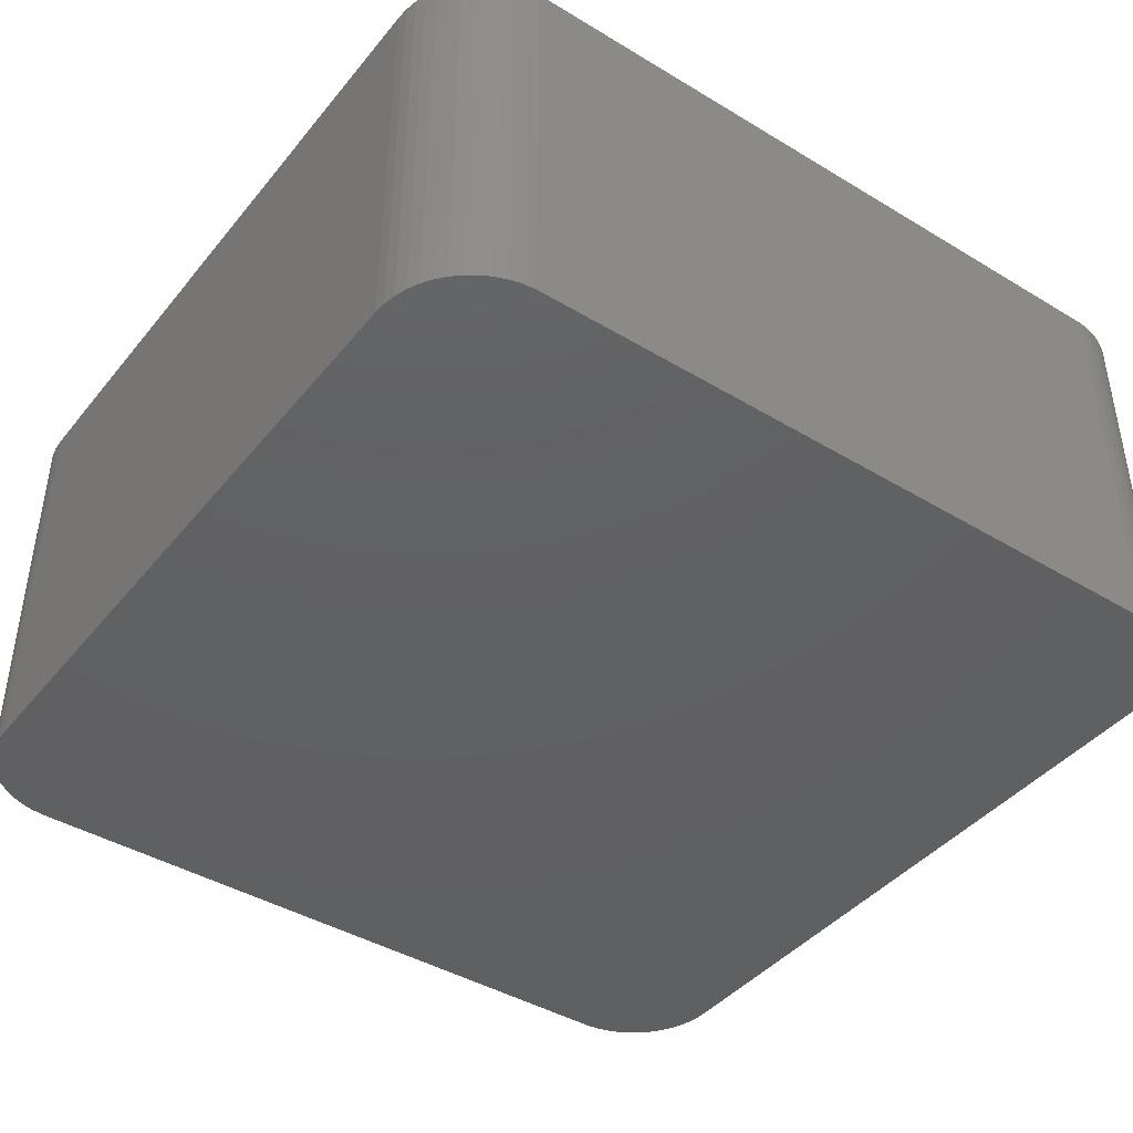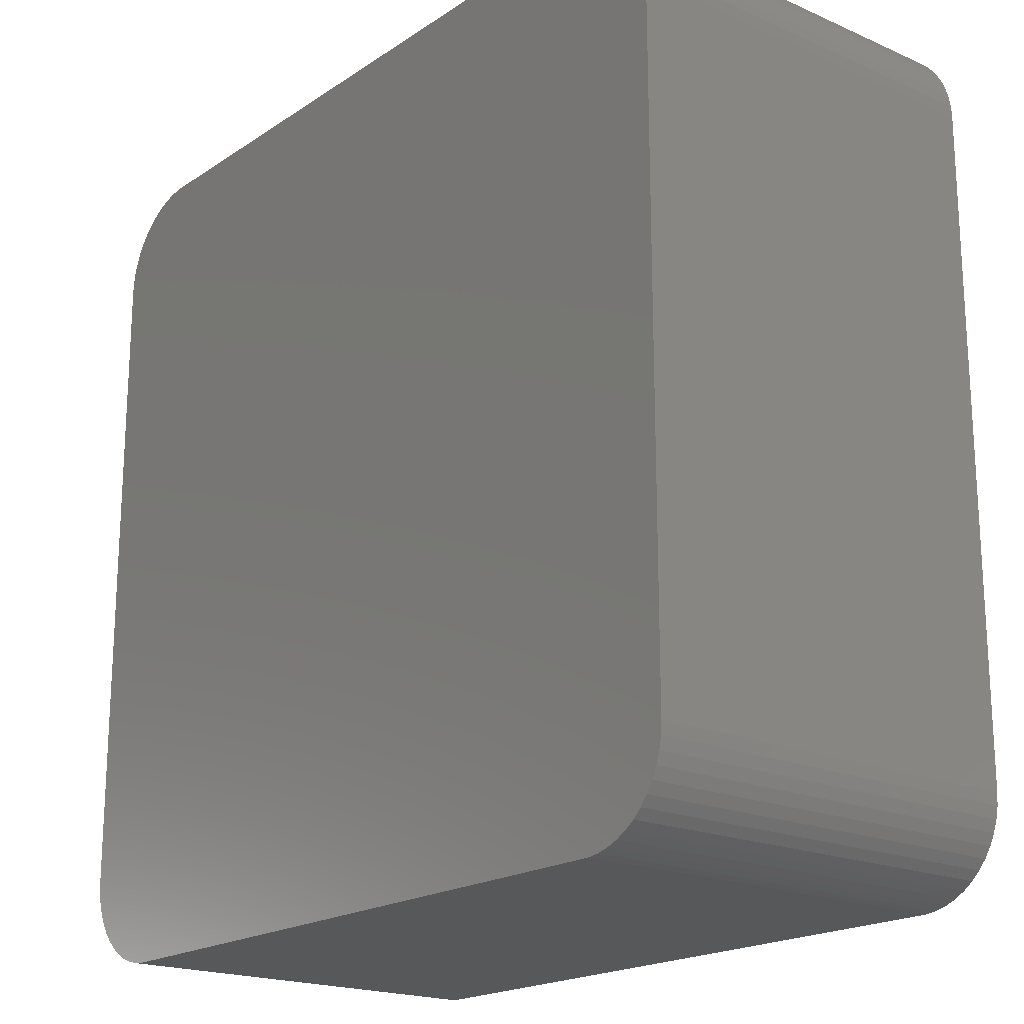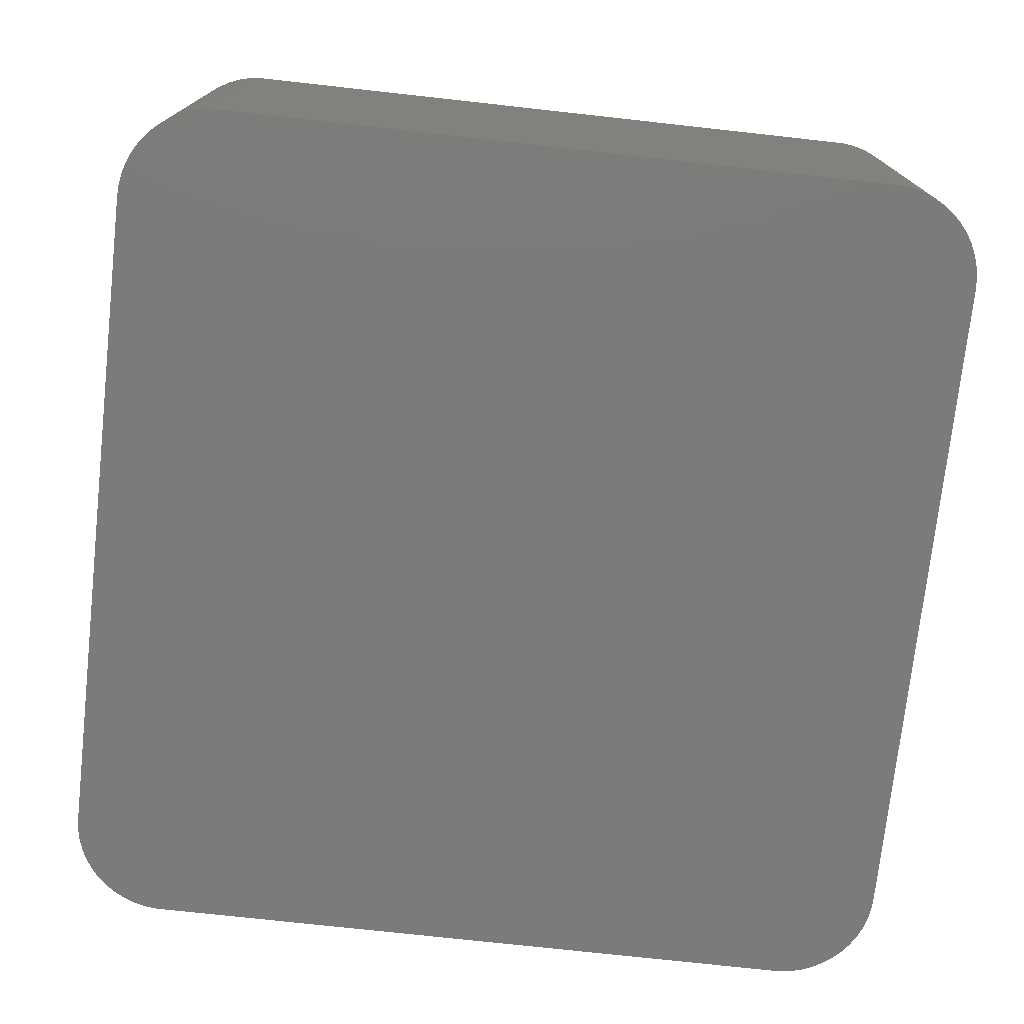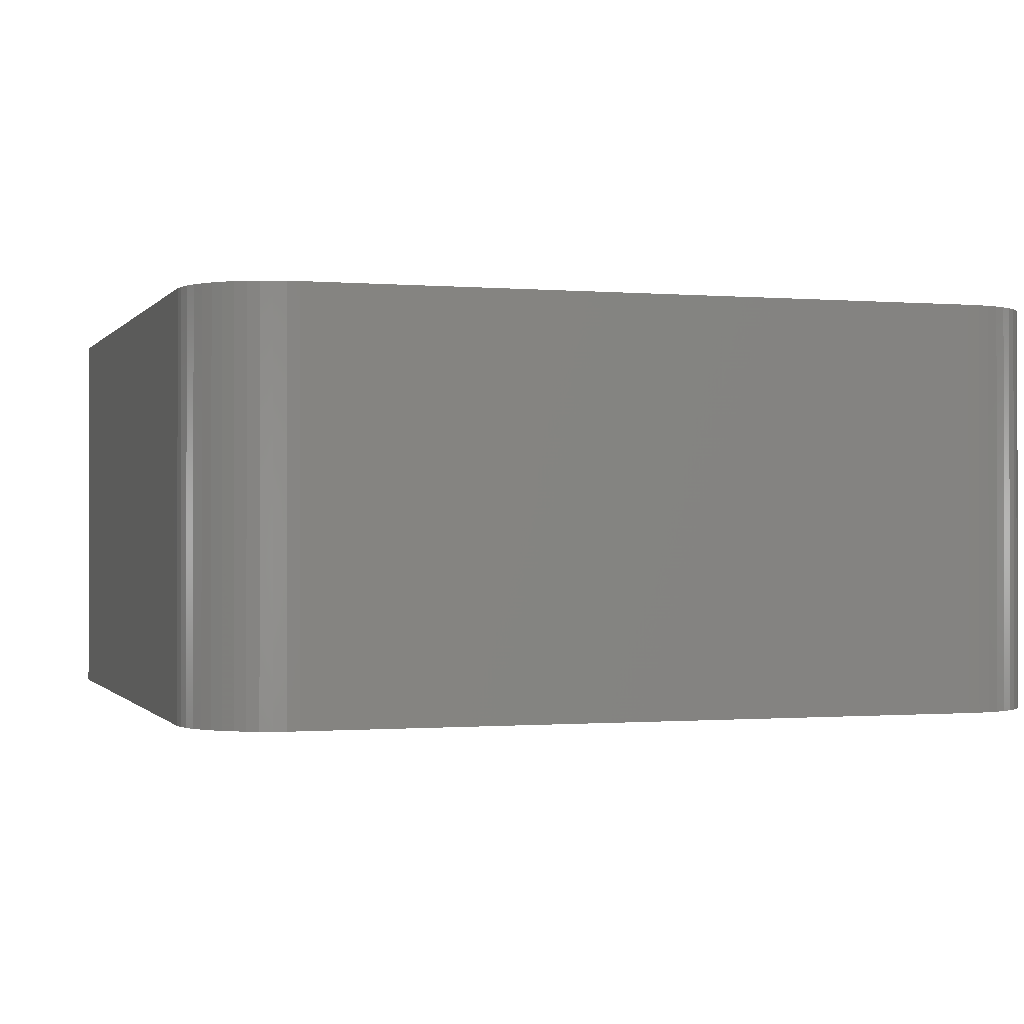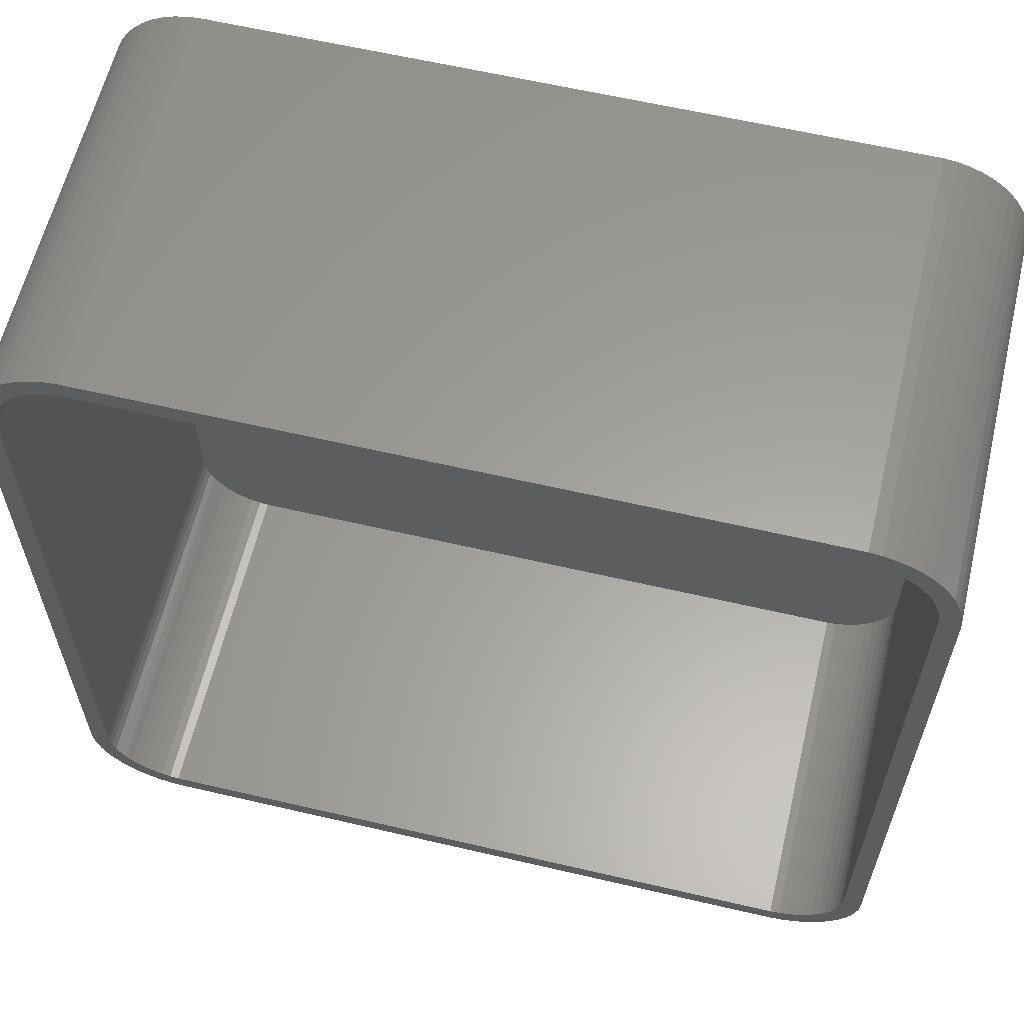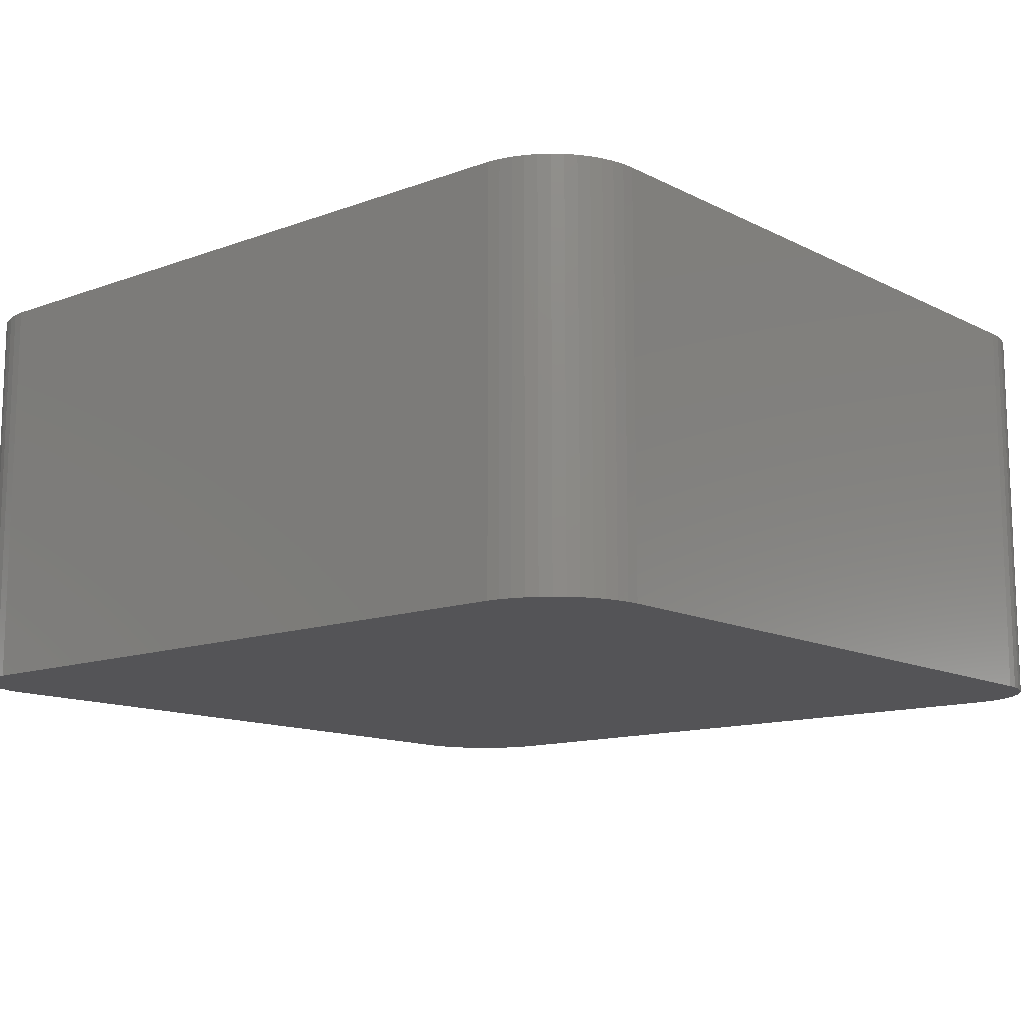
<metadata>
{"format":"stl","ext":"stl","renderer":"f3d","projection":"perspective","resolution":1024,"background":"white","views":[{"elev":-42.3,"azim":-35.8,"up":"+Z"},{"elev":-19.4,"azim":-129.3,"up":"+Y"},{"elev":-74.6,"azim":173.7,"up":"+Z"},{"elev":-0.6,"azim":72.4,"up":"+Z"},{"elev":61.1,"azim":13.4,"up":"+Y"},{"elev":-12.6,"azim":40.6,"up":"+Z"}]}
</metadata>
<code>
# stl→obj: 208 verts, 412 faces
v -22.5 -17.5 0
v -22.5 17.5 21
v -22.5 17.5 0
v -22.5 -17.5 21
v -22.46 -18.13 0
v -22.46 -18.13 21
v -22.46 18.13 21
v -22.46 18.13 0
v 21.5 17.5 21
v 22.5 17.5 21
v 22.46 18.13 21
v 22.5 -17.5 21
v 21.47 18 21
v 22.34 18.74 21
v 21.5 -17.5 21
v 21.37 18.49 21
v 22.15 19.34 21
v 22.46 -18.13 21
v 21.22 18.97 21
v 21.88 19.91 21
v 21.47 -18 21
v 21.01 19.43 21
v 21.55 20.44 21
v 22.34 -18.74 21
v 21.37 -18.49 21
v 20.74 19.85 21
v 21.14 20.92 21
v 20.42 20.24 21
v 20.69 21.35 21
v 20.05 20.58 21
v 20.18 21.72 21
v 19.64 20.88 21
v 19.63 22.02 21
v 19.2 21.12 21
v 19.05 22.26 21
v 18.74 21.3 21
v 18.44 22.41 21
v 18.25 21.43 21
v 17.81 22.49 21
v 17.75 21.49 21
v -17.75 21.49 21
v -17.81 22.49 21
v -18.25 21.43 21
v -18.44 22.41 21
v -18.74 21.3 21
v -19.05 22.26 21
v -19.2 21.12 21
v -19.63 22.02 21
v -19.64 20.88 21
v -20.18 21.72 21
v -20.05 20.58 21
v -20.69 21.35 21
v -20.42 20.24 21
v -21.14 20.92 21
v -20.74 19.85 21
v -21.55 20.44 21
v -21.01 19.43 21
v -21.88 19.91 21
v -21.22 18.97 21
v -22.34 18.74 21
v -21.37 18.49 21
v -22.15 19.34 21
v 22.15 -19.34 21
v 21.22 -18.97 21
v 21.88 -19.91 21
v 21.01 -19.43 21
v 21.55 -20.44 21
v 20.74 -19.85 21
v 21.14 -20.92 21
v 20.42 -20.24 21
v 20.69 -21.35 21
v 20.05 -20.58 21
v 20.18 -21.72 21
v 19.64 -20.88 21
v 19.63 -22.02 21
v 19.2 -21.12 21
v 19.05 -22.26 21
v 18.74 -21.3 21
v 18.44 -22.41 21
v 18.25 -21.43 21
v 17.81 -22.49 21
v 17.75 -21.49 21
v -17.75 -21.49 21
v -17.81 -22.49 21
v -18.25 -21.43 21
v -18.44 -22.41 21
v -18.74 -21.3 21
v -19.05 -22.26 21
v -19.2 -21.12 21
v -19.63 -22.02 21
v -19.64 -20.88 21
v -20.18 -21.72 21
v -20.05 -20.58 21
v -20.69 -21.35 21
v -20.42 -20.24 21
v -21.14 -20.92 21
v -20.74 -19.85 21
v -21.55 -20.44 21
v -21.01 -19.43 21
v -21.88 -19.91 21
v -21.22 -18.97 21
v -22.15 -19.34 21
v -21.37 -18.49 21
v -22.34 -18.74 21
v -21.47 -18 21
v -21.5 -17.5 21
v -21.5 17.5 21
v -21.47 18 21
v 17.81 22.49 0
v -17.81 22.49 0
v -19.05 22.26 0
v -19.63 22.02 0
v -17.81 -22.49 0
v 17.81 -22.49 0
v 22.5 17.5 0
v 22.5 -17.5 0
v -22.34 18.74 0
v -22.15 19.34 0
v -20.69 21.35 0
v -21.14 20.92 0
v 22.46 18.13 0
v 21.55 -20.44 0
v 21.14 -20.92 0
v -20.18 21.72 0
v 21.14 20.92 0
v 21.55 20.44 0
v -19.63 -22.02 0
v -19.05 -22.26 0
v -21.14 -20.92 0
v -20.69 -21.35 0
v 22.34 -18.74 0
v 22.15 -19.34 0
v -21.55 20.44 0
v -21.88 19.91 0
v 22.15 19.34 0
v 22.34 18.74 0
v 20.18 21.72 0
v 19.63 22.02 0
v 19.05 22.26 0
v 20.69 21.35 0
v -18.44 22.41 0
v 22.46 -18.13 0
v 21.88 -19.91 0
v 21.88 19.91 0
v 20.69 -21.35 0
v 20.18 -21.72 0
v 19.63 -22.02 0
v 19.05 -22.26 0
v 18.44 -22.41 0
v 18.44 22.41 0
v -18.44 -22.41 0
v -20.18 -21.72 0
v -21.55 -20.44 0
v -21.88 -19.91 0
v -22.15 -19.34 0
v -22.34 -18.74 0
v -21.5 17.5 2
v -21.5 -17.5 2
v -21.47 -18 2
v -21.47 18 2
v -17.75 -21.49 2
v -18.25 -21.43 2
v 21.47 -18 2
v 21.5 -17.5 2
v -17.75 21.49 2
v 17.75 21.49 2
v -19.2 21.12 2
v -18.74 21.3 2
v 17.75 -21.49 2
v 21.5 17.5 2
v -21.22 18.97 2
v -21.37 18.49 2
v -20.05 20.58 2
v -19.64 20.88 2
v 21.47 18 2
v 20.42 -20.24 2
v 20.74 -19.85 2
v -20.42 20.24 2
v 20.74 19.85 2
v 20.42 20.24 2
v -18.74 -21.3 2
v -19.2 -21.12 2
v 21.22 -18.97 2
v 21.37 -18.49 2
v 21.01 -19.43 2
v -20.74 19.85 2
v -21.01 19.43 2
v 21.37 18.49 2
v 21.22 18.97 2
v 19.2 21.12 2
v 19.64 20.88 2
v 18.74 21.3 2
v 20.05 20.58 2
v -18.25 21.43 2
v 21.01 19.43 2
v 20.05 -20.58 2
v 19.64 -20.88 2
v 18.25 21.43 2
v 19.2 -21.12 2
v 18.74 -21.3 2
v 18.25 -21.43 2
v -19.64 -20.88 2
v -20.05 -20.58 2
v -20.42 -20.24 2
v -20.74 -19.85 2
v -21.01 -19.43 2
v -21.22 -18.97 2
v -21.37 -18.49 2
f 1 2 3
f 2 1 4
f 5 4 1
f 4 5 6
f 3 7 8
f 7 3 2
f 9 10 11
f 10 9 12
f 13 11 14
f 15 12 9
f 16 14 17
f 12 15 18
f 19 17 20
f 21 18 15
f 22 20 23
f 18 21 24
f 25 24 21
f 11 13 9
f 14 16 13
f 17 19 16
f 26 23 27
f 20 22 19
f 23 26 22
f 28 27 29
f 27 28 26
f 30 29 31
f 29 30 28
f 31 32 30
f 33 32 31
f 33 34 32
f 35 34 33
f 35 36 34
f 37 36 35
f 37 38 36
f 39 38 37
f 39 40 38
f 39 41 40
f 42 41 39
f 42 43 41
f 44 43 42
f 44 45 43
f 46 45 44
f 46 47 45
f 48 47 46
f 48 49 47
f 50 49 48
f 49 50 51
f 52 51 50
f 51 52 53
f 54 53 52
f 53 54 55
f 56 55 54
f 55 56 57
f 58 57 56
f 57 58 59
f 60 61 62
f 59 62 61
f 62 59 58
f 24 25 63
f 64 63 25
f 63 64 65
f 66 65 64
f 65 66 67
f 68 67 66
f 67 68 69
f 70 69 68
f 69 70 71
f 72 71 70
f 71 72 73
f 74 73 72
f 74 75 73
f 76 75 74
f 76 77 75
f 78 77 76
f 78 79 77
f 80 79 78
f 80 81 79
f 82 81 80
f 83 81 82
f 83 84 81
f 85 84 83
f 85 86 84
f 87 86 85
f 87 88 86
f 89 88 87
f 89 90 88
f 91 90 89
f 92 91 93
f 91 92 90
f 94 93 95
f 93 94 92
f 96 95 97
f 98 97 99
f 95 96 94
f 100 99 101
f 102 101 103
f 104 103 105
f 97 98 96
f 6 105 106
f 107 2 106
f 61 60 108
f 4 106 2
f 7 108 60
f 6 106 4
f 108 7 107
f 99 100 98
f 107 7 2
f 101 102 100
f 103 104 102
f 105 6 104
f 109 42 39
f 42 109 110
f 111 48 46
f 48 111 112
f 113 81 84
f 81 113 114
f 12 115 10
f 115 12 116
f 117 62 118
f 62 117 60
f 119 54 52
f 54 119 120
f 10 121 11
f 121 10 115
f 69 122 67
f 122 69 123
f 8 60 117
f 60 8 7
f 124 52 50
f 52 124 119
f 23 125 27
f 125 23 126
f 112 50 48
f 50 112 124
f 127 88 90
f 88 127 128
f 129 94 96
f 94 129 130
f 63 131 24
f 131 63 132
f 133 54 120
f 54 133 56
f 118 58 134
f 58 118 62
f 14 135 17
f 135 14 136
f 137 33 31
f 33 137 138
f 138 35 33
f 35 138 139
f 125 29 27
f 29 125 140
f 141 46 44
f 46 141 111
f 110 44 42
f 44 110 141
f 114 116 142
f 1 116 114
f 114 142 131
f 116 1 115
f 114 131 132
f 115 109 121
f 114 132 143
f 121 109 136
f 114 143 122
f 136 109 135
f 114 122 123
f 135 109 144
f 114 123 145
f 144 109 126
f 114 145 146
f 126 109 125
f 114 146 147
f 125 109 140
f 114 147 148
f 140 109 137
f 114 148 149
f 137 109 138
f 138 109 139
f 139 109 150
f 1 114 113
f 3 115 1
f 1 113 151
f 115 3 109
f 1 151 128
f 109 3 110
f 1 128 127
f 110 3 141
f 1 127 152
f 141 3 111
f 1 152 130
f 111 3 112
f 1 130 129
f 112 3 124
f 1 129 153
f 124 3 119
f 1 153 154
f 119 3 120
f 1 154 155
f 120 3 133
f 1 155 156
f 133 3 134
f 1 156 5
f 134 3 118
f 118 3 117
f 117 3 8
f 155 104 156
f 104 155 102
f 129 98 153
f 98 129 96
f 154 102 155
f 102 154 100
f 128 86 88
f 86 128 151
f 130 92 94
f 92 130 152
f 146 71 73
f 71 146 145
f 24 142 18
f 142 24 131
f 67 143 65
f 143 67 122
f 134 56 133
f 56 134 58
f 11 136 14
f 136 11 121
f 17 144 20
f 144 17 135
f 20 126 23
f 126 20 144
f 140 31 29
f 31 140 137
f 139 37 35
f 37 139 150
f 150 39 37
f 39 150 109
f 156 6 5
f 6 156 104
f 153 100 154
f 100 153 98
f 151 84 86
f 84 151 113
f 152 90 92
f 90 152 127
f 145 69 71
f 69 145 123
f 114 79 81
f 79 114 149
f 18 116 12
f 116 18 142
f 65 132 63
f 132 65 143
f 149 77 79
f 77 149 148
f 147 73 75
f 73 147 146
f 148 75 77
f 75 148 147
f 106 157 107
f 157 106 158
f 105 158 106
f 158 105 159
f 107 160 108
f 160 107 157
f 161 85 83
f 85 161 162
f 163 15 164
f 15 163 21
f 165 40 41
f 40 165 166
f 167 45 47
f 45 167 168
f 169 83 82
f 83 169 161
f 164 9 170
f 9 164 15
f 61 171 59
f 171 61 172
f 173 49 51
f 49 173 174
f 170 13 175
f 13 170 9
f 176 68 177
f 68 176 70
f 108 172 61
f 172 108 160
f 178 51 53
f 51 178 173
f 179 28 180
f 28 179 26
f 174 47 49
f 47 174 167
f 181 89 87
f 89 181 182
f 183 25 184
f 25 183 64
f 185 64 183
f 64 185 66
f 55 178 53
f 178 55 186
f 59 187 57
f 187 59 171
f 188 19 189
f 19 188 16
f 190 32 34
f 32 190 191
f 192 34 36
f 34 192 190
f 191 30 32
f 30 191 193
f 168 43 45
f 43 168 194
f 194 41 43
f 41 194 165
f 166 170 175
f 157 170 166
f 166 175 188
f 170 157 164
f 166 188 189
f 164 169 163
f 166 189 195
f 163 169 184
f 166 195 179
f 184 169 183
f 166 179 180
f 183 169 185
f 166 180 193
f 185 169 177
f 166 193 191
f 177 169 176
f 166 191 190
f 176 169 196
f 166 190 192
f 196 169 197
f 166 192 198
f 197 169 199
f 199 169 200
f 200 169 201
f 157 166 165
f 158 164 157
f 157 165 194
f 164 158 169
f 157 194 168
f 169 158 161
f 157 168 167
f 161 158 162
f 157 167 174
f 162 158 181
f 157 174 173
f 181 158 182
f 157 173 178
f 182 158 202
f 157 178 186
f 202 158 203
f 157 186 187
f 203 158 204
f 157 187 171
f 204 158 205
f 157 171 172
f 205 158 206
f 157 172 160
f 206 158 207
f 207 158 208
f 208 158 159
f 101 208 103
f 208 101 207
f 95 205 97
f 205 95 204
f 99 207 101
f 207 99 206
f 162 87 85
f 87 162 181
f 182 91 89
f 91 182 202
f 203 95 93
f 95 203 204
f 196 74 72
f 74 196 197
f 184 21 163
f 21 184 25
f 177 66 185
f 66 177 68
f 57 186 55
f 186 57 187
f 175 16 188
f 16 175 13
f 189 22 195
f 22 189 19
f 195 26 179
f 26 195 22
f 193 28 30
f 28 193 180
f 198 36 38
f 36 198 192
f 166 38 40
f 38 166 198
f 103 159 105
f 159 103 208
f 97 206 99
f 206 97 205
f 202 93 91
f 93 202 203
f 199 78 76
f 78 199 200
f 197 76 74
f 76 197 199
f 176 72 70
f 72 176 196
f 201 82 80
f 82 201 169
f 200 80 78
f 80 200 201

</code>
